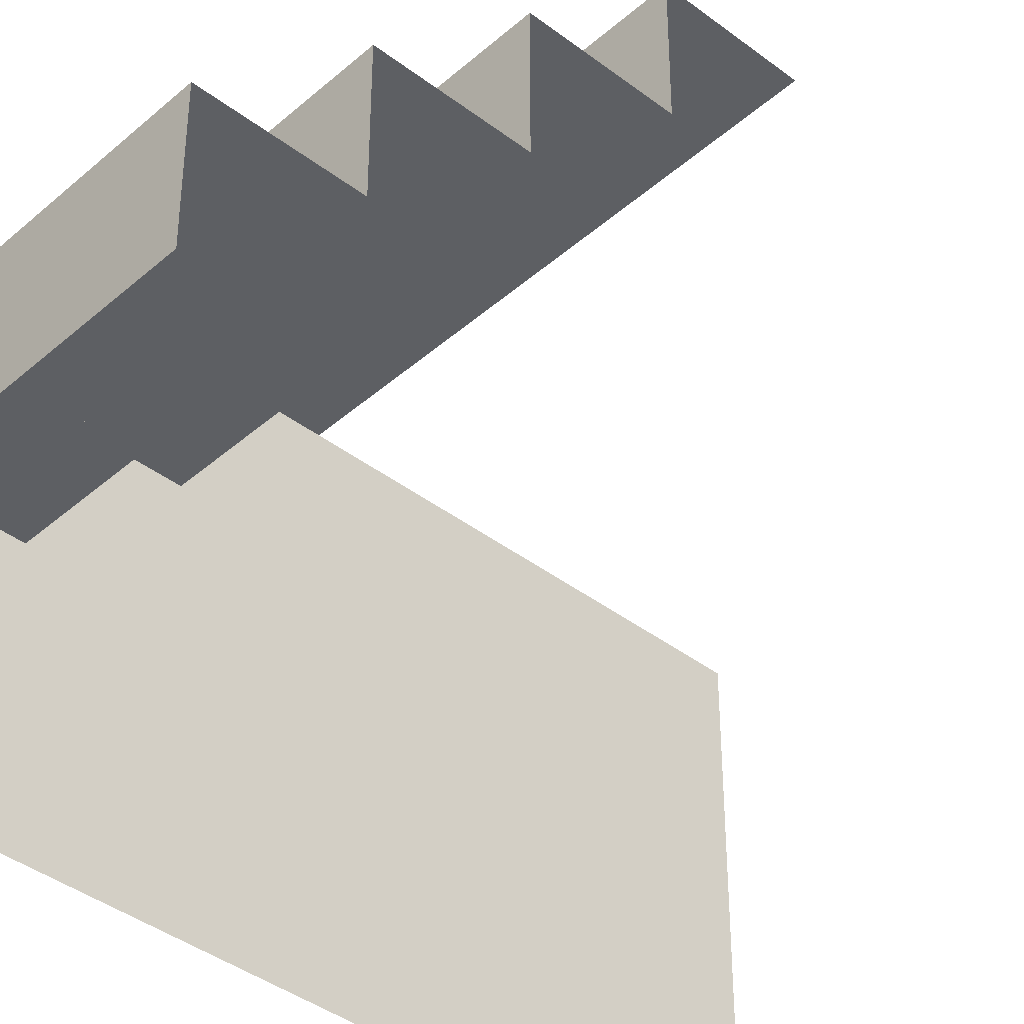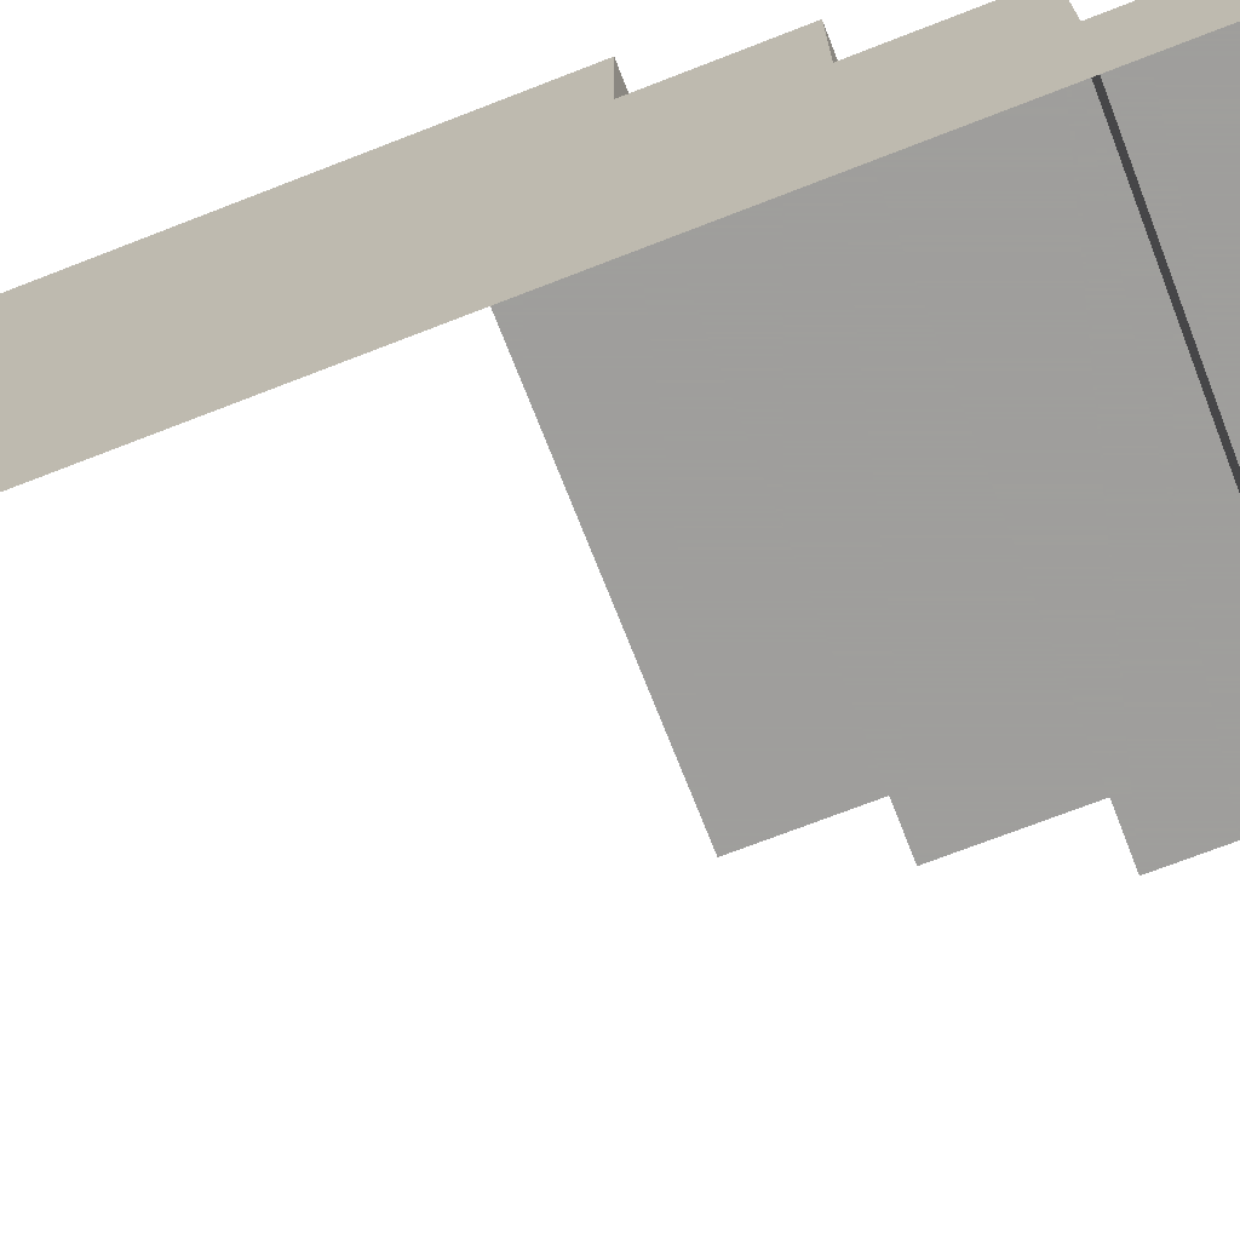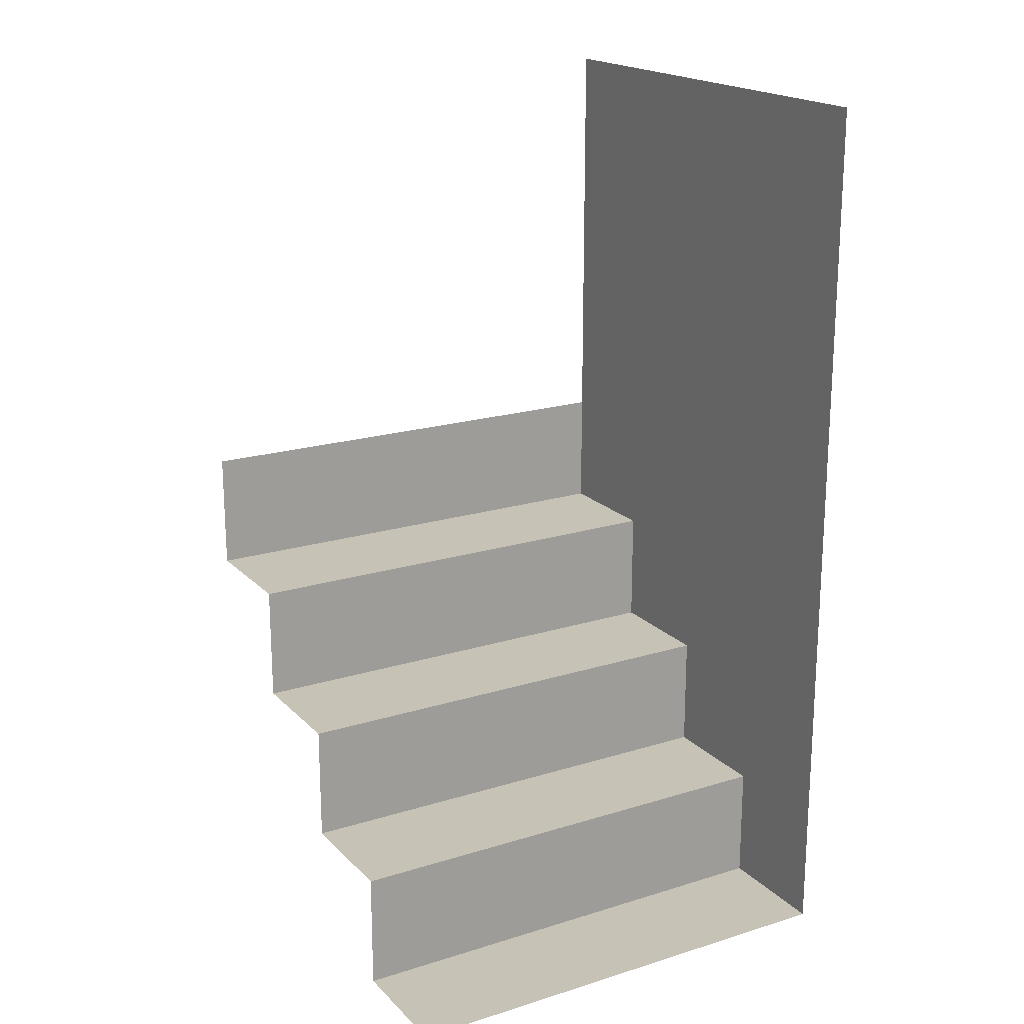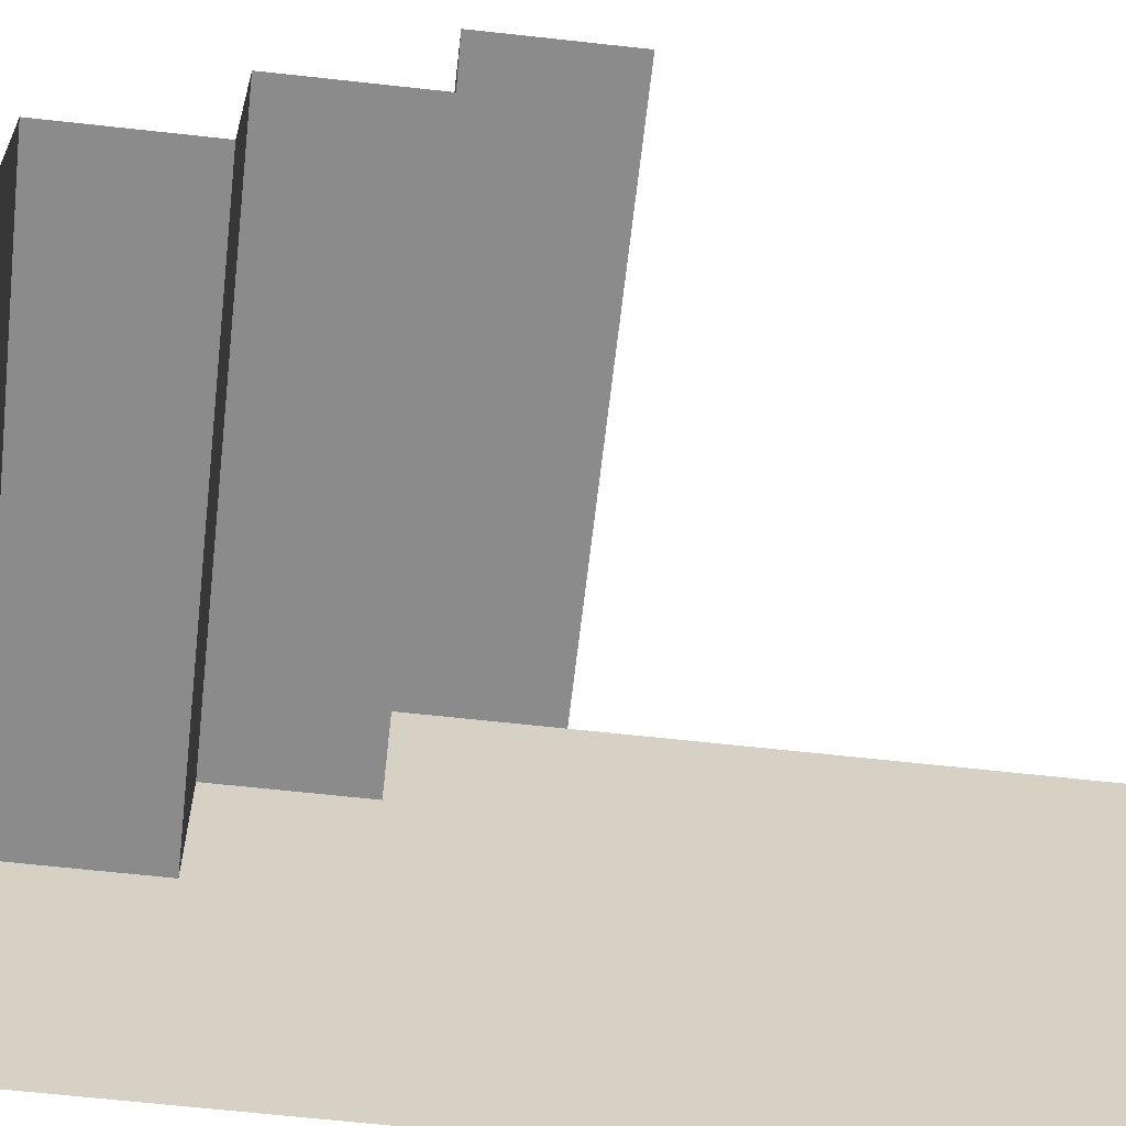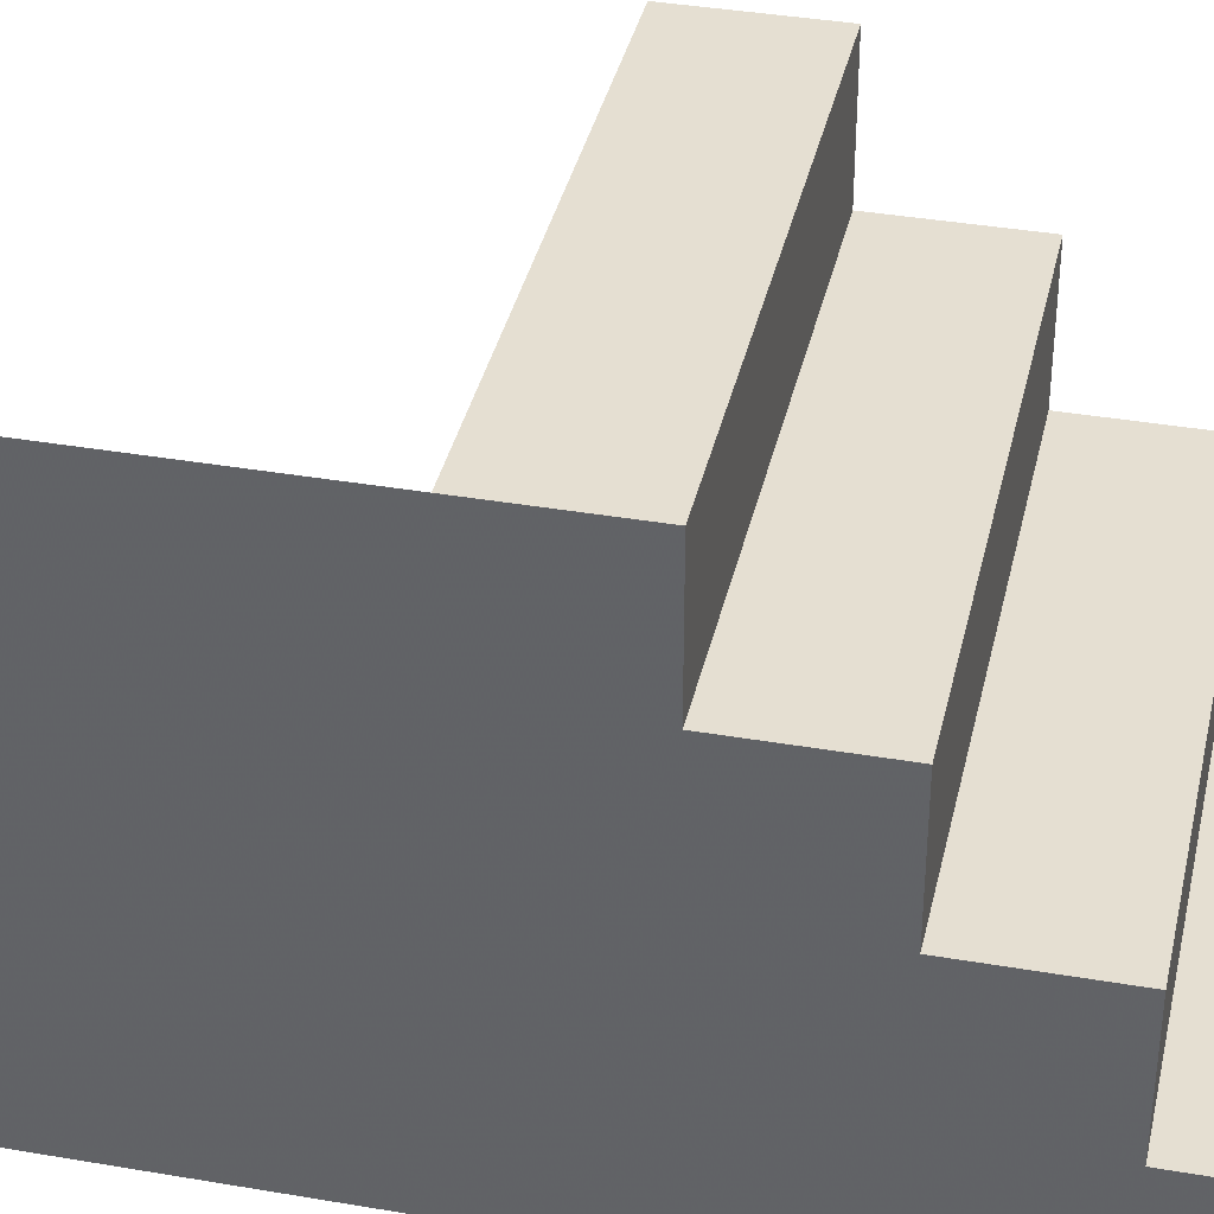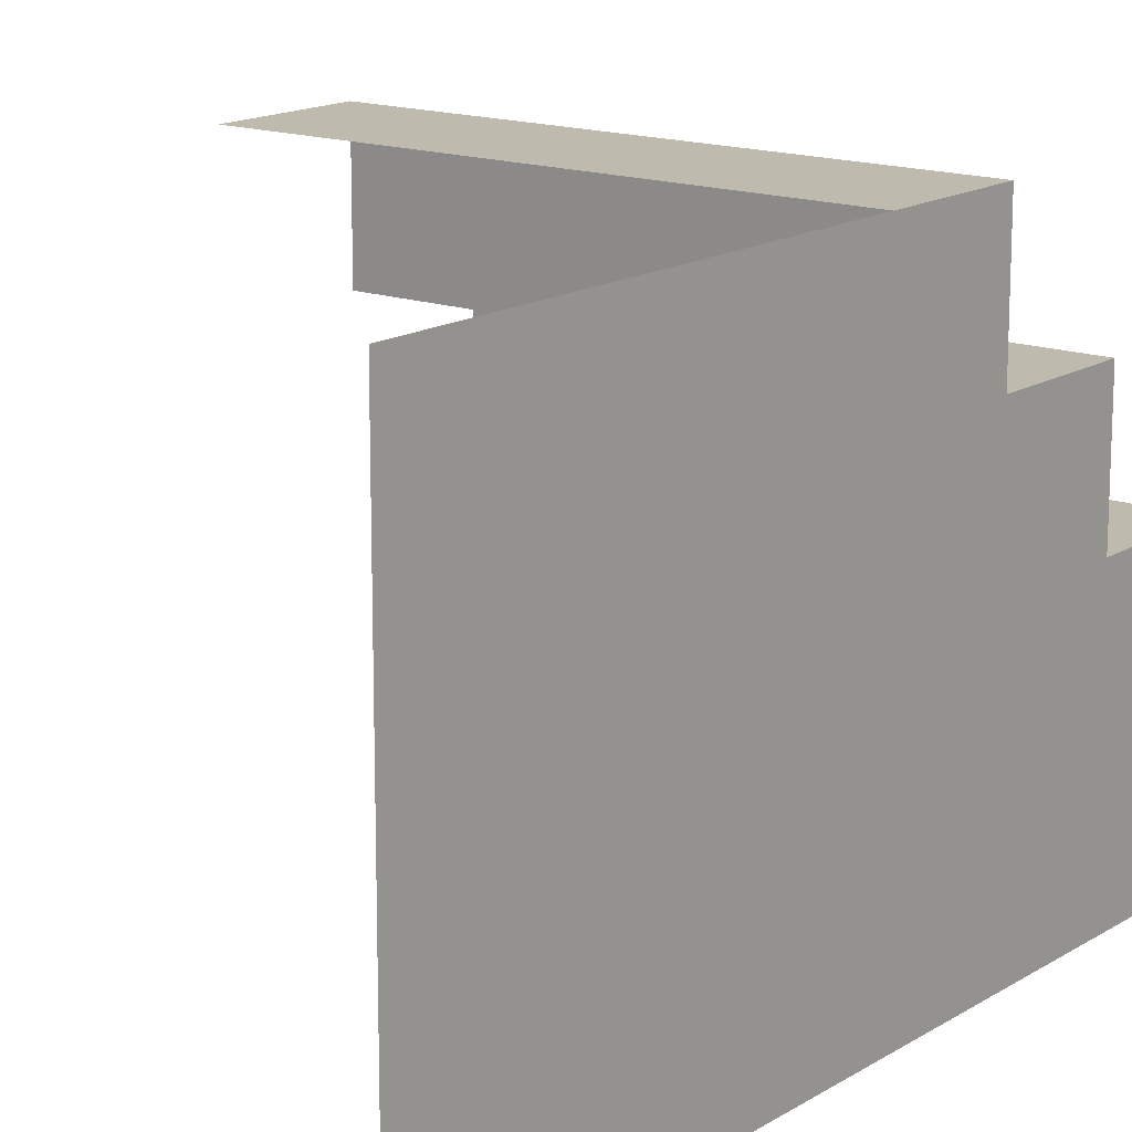
<metadata>
{"format":"obj","ext":"obj","renderer":"f3d","projection":"perspective","resolution":1024,"background":"white","views":[{"elev":-40.3,"azim":46.9,"up":"+Z"},{"elev":-71.1,"azim":-68.7,"up":"+Z"},{"elev":19.3,"azim":149.9,"up":"+Y"},{"elev":-63.9,"azim":83.6,"up":"+Z"},{"elev":37.3,"azim":-77.5,"up":"+Z"},{"elev":15.5,"azim":-142.2,"up":"+Z"}]}
</metadata>
<code>
v -0.5 -1.375 0
v -0.5 -1.375 0.25
v -0.5 -1.125 0.25
v -0.5 -0.875 -0.5
v -0.5 -1.625 -0.25
v -0.5 -1.625 0
v 0.5 -1.375 0
v 0.5 -1.375 0.25
v 0.5 -1.125 0.25
v 0.5 -1.125 0.5
v -0.5 -1.125 0.5
v -0.5 -0.875 0.5
v -0.5 0 0.5
v -0.5 0 -0.5
v -0.5 -1.875 -0.5
v -0.5 -1.875 -0.25
v 0.5 -1.875 -0.5
v 0.5 -1.875 -0.25
v 0.5 -1.625 -0.25
v 0.5 -1.625 0
v 0.5 -0.875 0.5
v -0.5 0 -1.5
v -0.5 -1.875 -1.5
v -0.5 0 1.5
v -0.5 -1.375 0
f 1 2 3
f 1 3 4
f 1 4 5
f 1 5 6
f 3 11 12
f 3 12 4
f 4 12 13
f 4 13 14
f 15 16 5
f 15 5 4
f 1 6 7
f 1 7 8
f 1 8 2
f 2 8 9
f 2 9 3
f 3 9 10
f 3 10 11
f 15 17 18
f 15 18 16
f 16 18 19
f 16 19 5
f 5 19 20
f 5 20 6
f 6 20 7
f 11 10 21
f 11 21 12

</code>
